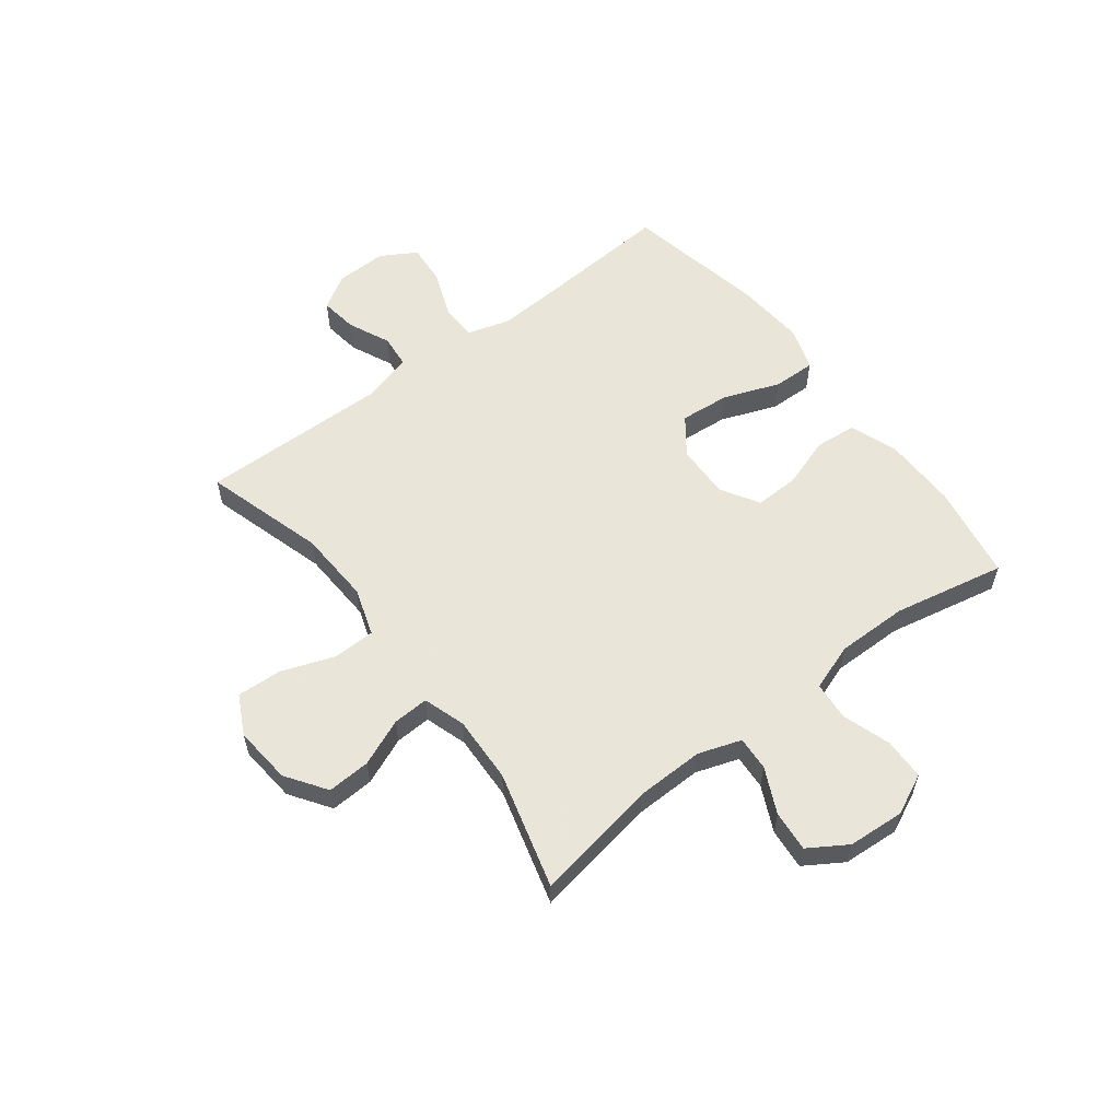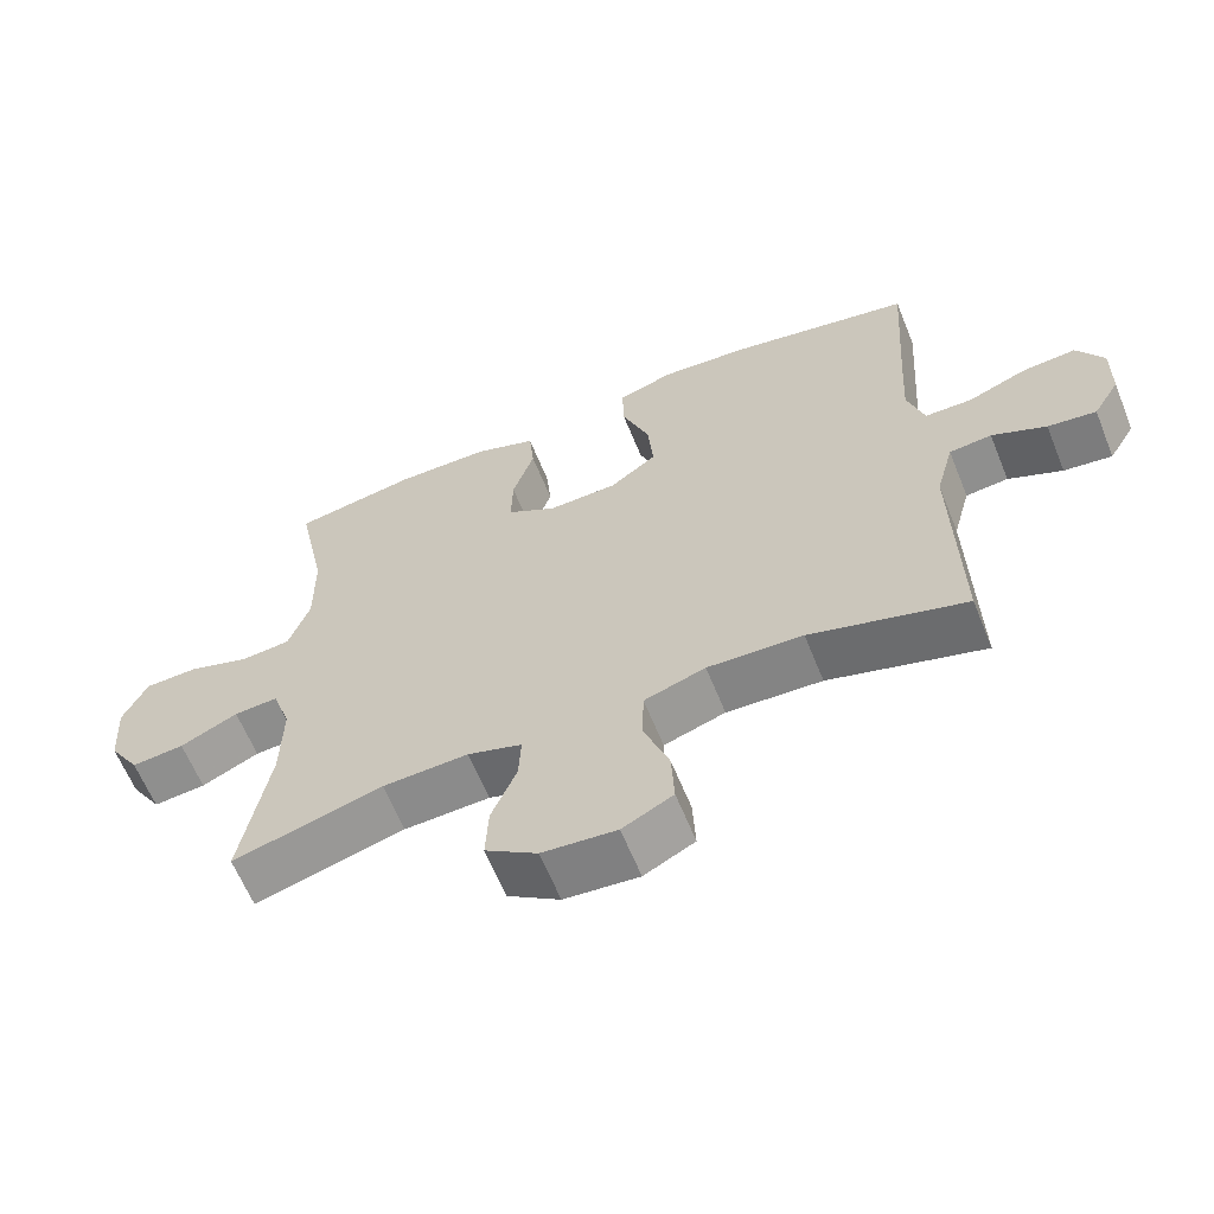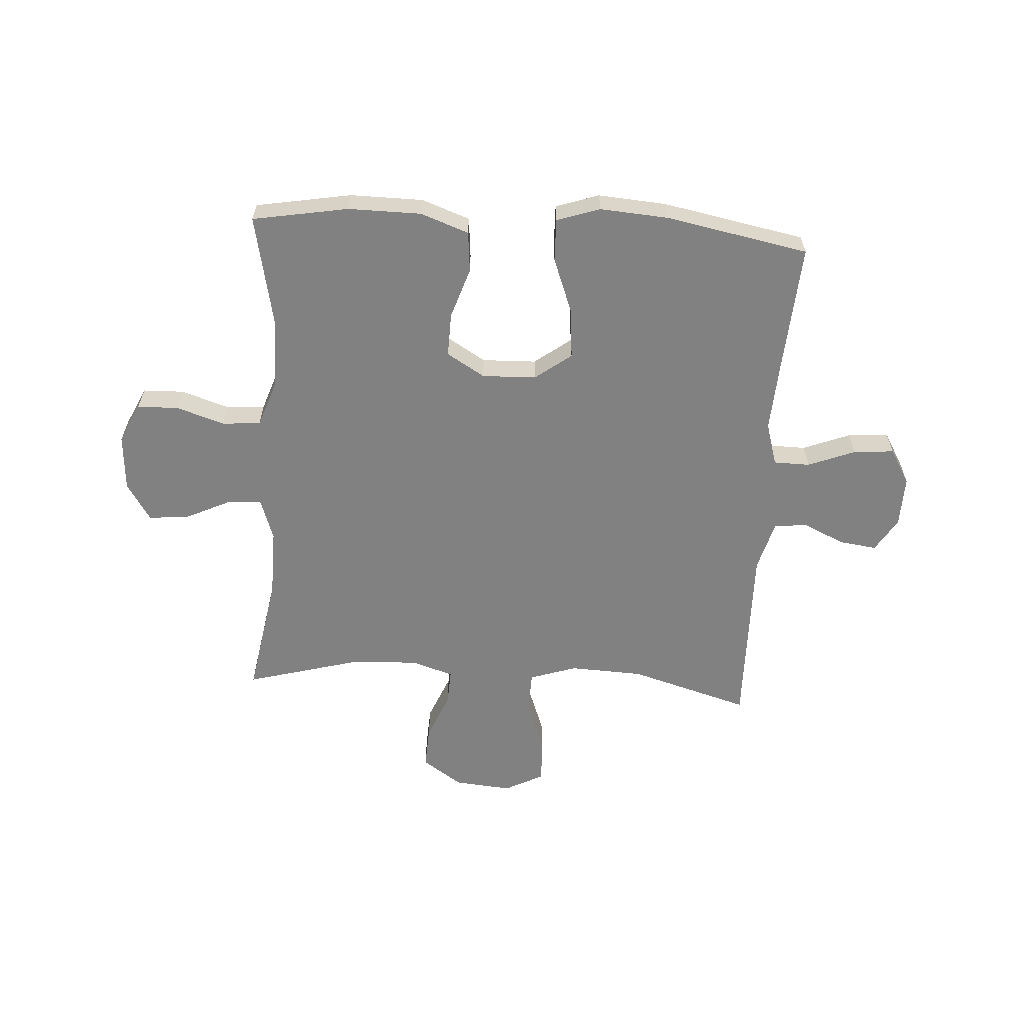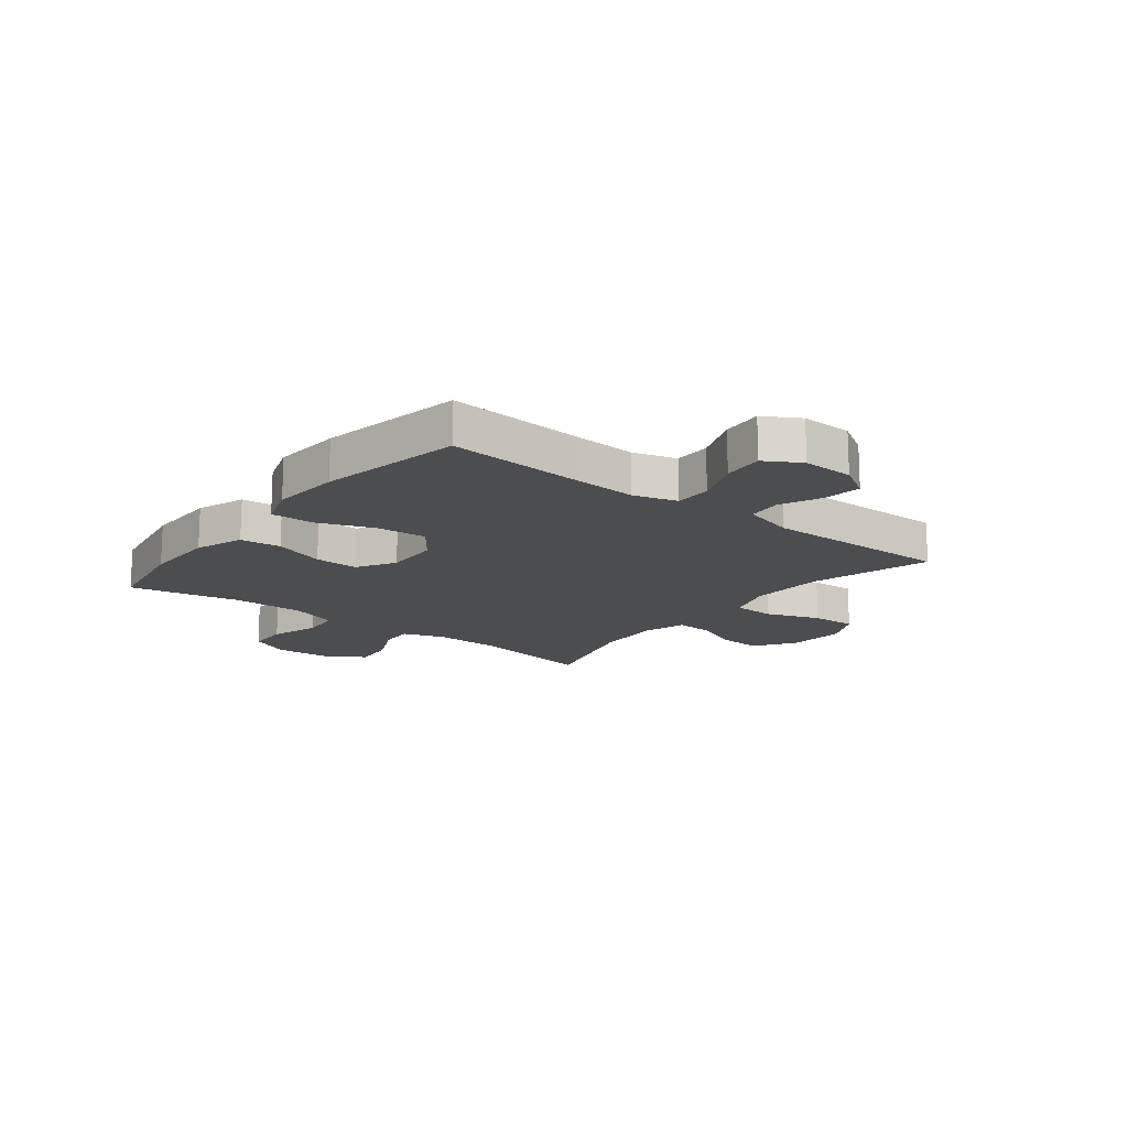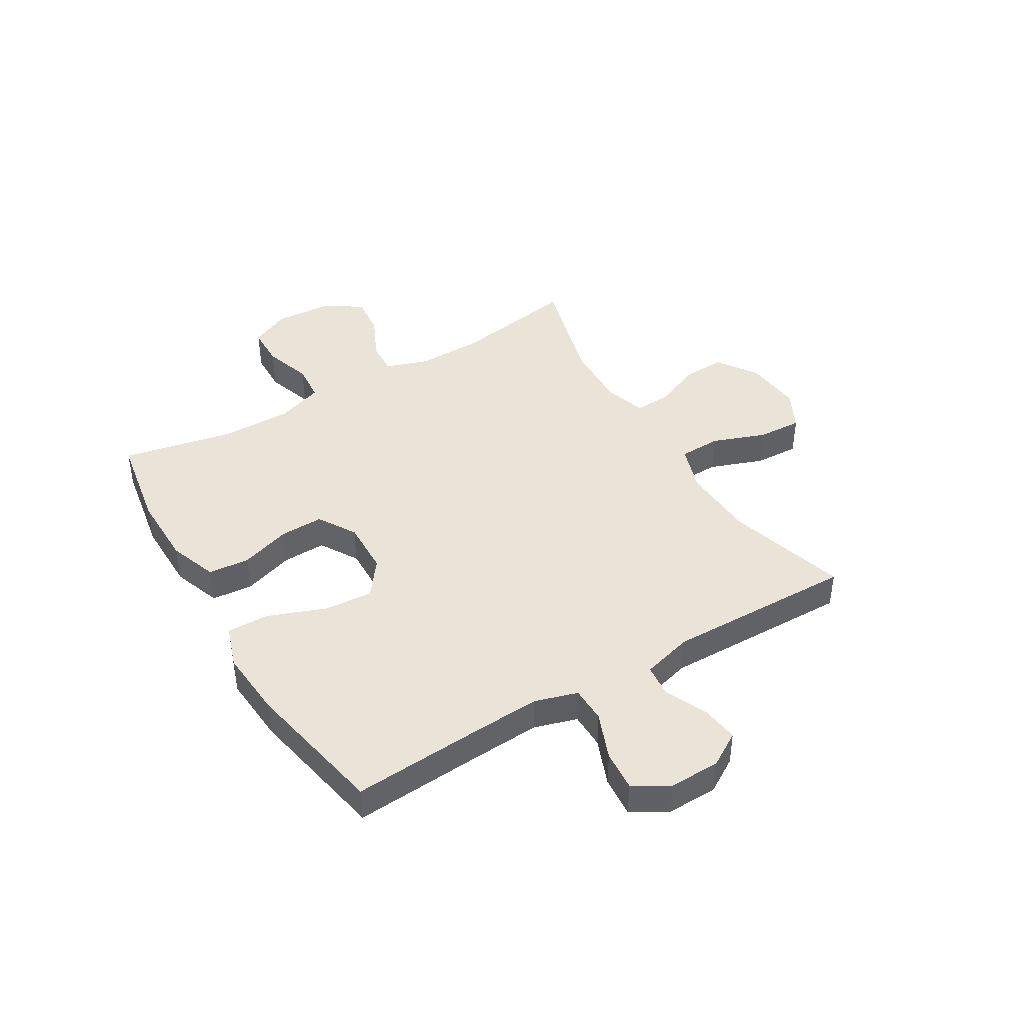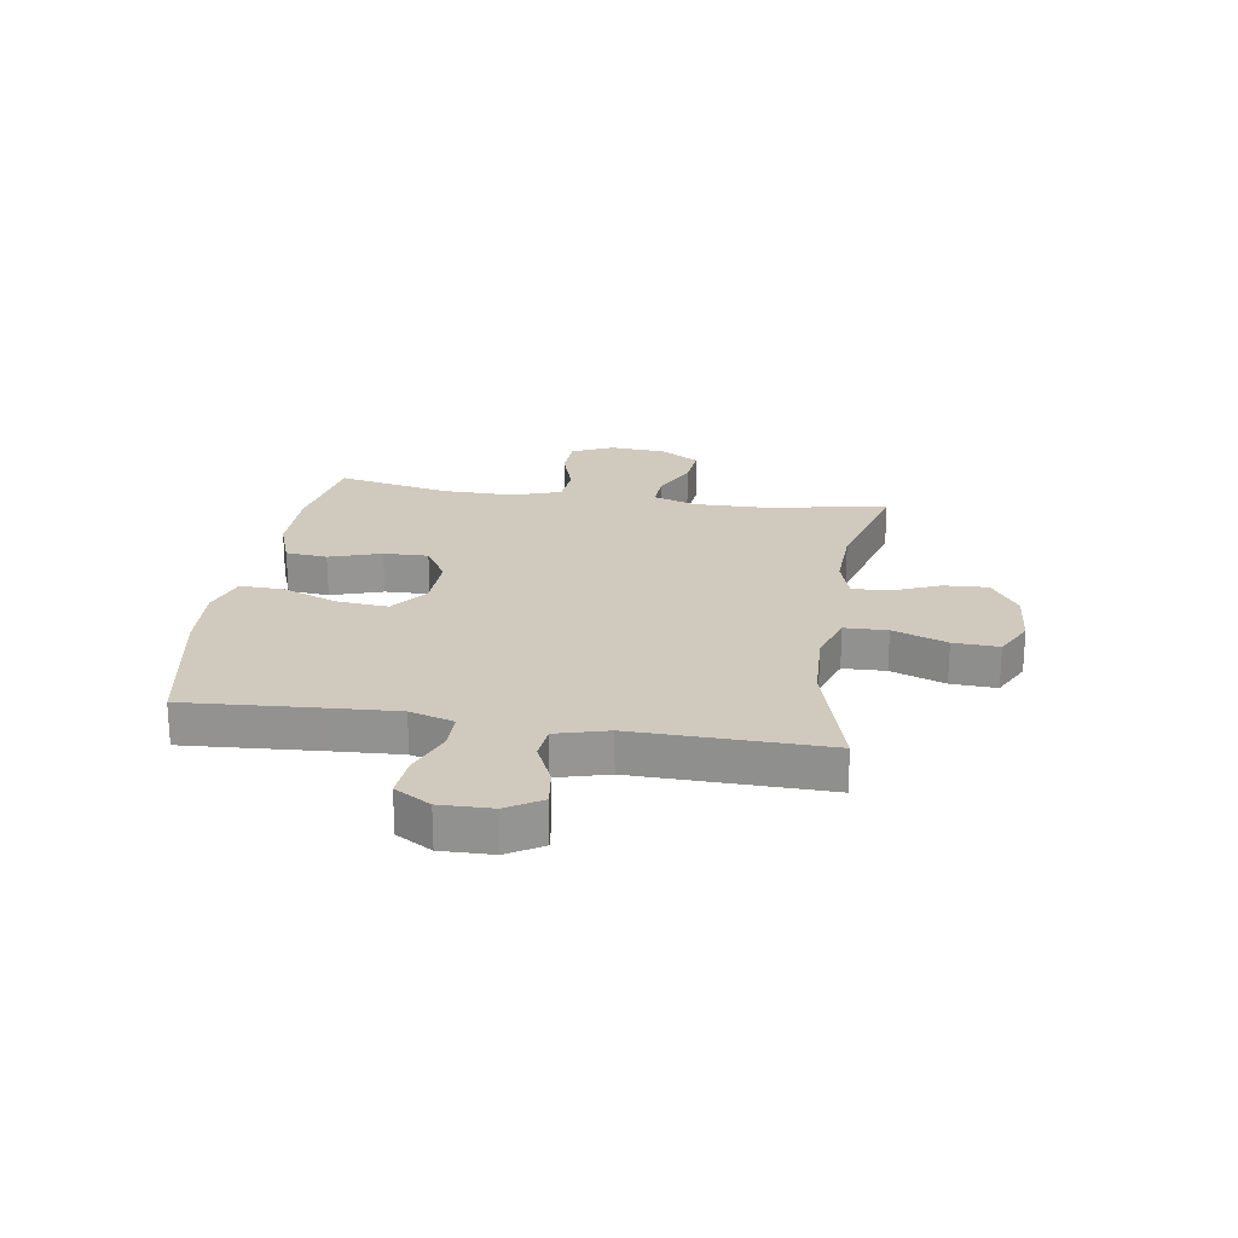
<metadata>
{"format":"obj","ext":"obj","renderer":"f3d","projection":"perspective","resolution":1024,"background":"white","views":[{"elev":57.7,"azim":-127.5,"up":"+Y"},{"elev":-62.7,"azim":22.0,"up":"+Z"},{"elev":-60.5,"azim":-3.6,"up":"+Y"},{"elev":-15.7,"azim":51.9,"up":"+Y"},{"elev":42.8,"azim":59.1,"up":"+Y"},{"elev":22.8,"azim":98.9,"up":"+Y"}]}
</metadata>
<code>
v -0.5 0.07 -0.5
v -0.462 0.07 -0.28
v -0.46 0.07 -0.158
v -0.486 0.07 -0.082
v -0.547 0.07 -0.086
v -0.627 0.07 -0.124
v -0.7 0.07 -0.131
v -0.743 0.07 -0.063
v -0.75 0.07 0.038
v -0.716 0.07 0.11
v -0.642 0.07 0.112
v -0.556 0.07 0.084
v -0.487 0.07 0.09
v -0.458 0.07 0.174
v -0.459 0.07 0.301
v -0.5 0.07 0.5
v -0.329 0.07 0.53
v -0.198 0.07 0.529
v -0.112 0.07 0.498
v -0.105 0.07 0.425
v -0.135 0.07 0.334
v -0.137 0.07 0.256
v -0.069 0.07 0.215
v 0.028 0.07 0.218
v 0.093 0.07 0.267
v 0.085 0.07 0.356
v 0.047 0.07 0.456
v 0.045 0.07 0.532
v 0.122 0.07 0.558
v 0.245 0.07 0.549
v 0.5 0.07 0.5
v 0.484 0.07 0.265
v 0.477 0.07 0.144
v 0.5 0.07 0.067
v 0.565 0.07 0.066
v 0.649 0.07 0.099
v 0.722 0.07 0.105
v 0.759 0.07 0.042
v 0.757 0.07 -0.049
v 0.72 0.07 -0.11
v 0.653 0.07 -0.101
v 0.578 0.07 -0.067
v 0.519 0.07 -0.073
v 0.494 0.07 -0.164
v 0.5 0.07 -0.5
v 0.285 0.07 -0.437
v 0.153 0.07 -0.431
v 0.068 0.07 -0.459
v 0.066 0.07 -0.534
v 0.101 0.07 -0.629
v 0.105 0.07 -0.709
v 0.035 0.07 -0.745
v -0.068 0.07 -0.736
v -0.14 0.07 -0.687
v -0.136 0.07 -0.61
v -0.101 0.07 -0.526
v -0.098 0.07 -0.462
v -0.173 0.07 -0.438
v -0.292 0.07 -0.443
v -0.5 0 -0.5
v -0.462 0 -0.28
v -0.46 0 -0.158
v -0.486 0 -0.082
v -0.547 0 -0.086
v -0.627 0 -0.124
v -0.7 0 -0.131
v -0.743 0 -0.063
v -0.75 0 0.038
v -0.716 0 0.11
v -0.642 0 0.112
v -0.556 0 0.084
v -0.487 0 0.09
v -0.458 0 0.174
v -0.459 0 0.301
v -0.5 0 0.5
v -0.329 0 0.53
v -0.198 0 0.529
v -0.112 0 0.498
v -0.105 0 0.425
v -0.135 0 0.334
v -0.137 0 0.256
v -0.069 0 0.215
v 0.028 0 0.218
v 0.093 0 0.267
v 0.085 0 0.356
v 0.047 0 0.456
v 0.045 0 0.532
v 0.122 0 0.558
v 0.245 0 0.549
v 0.5 0 0.5
v 0.484 0 0.265
v 0.477 0 0.144
v 0.5 0 0.067
v 0.565 0 0.066
v 0.649 0 0.099
v 0.722 0 0.105
v 0.759 0 0.042
v 0.757 0 -0.049
v 0.72 0 -0.11
v 0.653 0 -0.101
v 0.578 0 -0.067
v 0.519 0 -0.073
v 0.494 0 -0.164
v 0.5 0 -0.5
v 0.285 0 -0.437
v 0.153 0 -0.431
v 0.068 0 -0.459
v 0.066 0 -0.534
v 0.101 0 -0.629
v 0.105 0 -0.709
v 0.035 0 -0.745
v -0.068 0 -0.736
v -0.14 0 -0.687
v -0.136 0 -0.61
v -0.101 0 -0.526
v -0.098 0 -0.462
v -0.173 0 -0.438
v -0.292 0 -0.443
f 53 54 55 56
f 53 56 57
f 52 53 57
f 49 50 51 52
f 48 49 52 57
f 47 48 57 58
f 44 45 46
f 43 44 46 47
f 39 40 41 42
f 37 38 39 42
f 35 36 37 42
f 34 35 42 43
f 33 34 43 47
f 29 30 31 32
f 26 27 28 29
f 25 26 29 32
f 24 25 32 33
f 18 19 20 21
f 18 21 22
f 15 16 17 18
f 14 15 18 22
f 13 14 22 23
f 9 10 11 12
f 9 12 13
f 8 9 13
f 5 6 7 8
f 4 5 8 13
f 3 4 13 23
f 59 1 2
f 58 59 2 3
f 24 33 47 58
f 3 23 24 58
f 115 114 113 112
f 116 115 112
f 116 112 111
f 111 110 109 108
f 116 111 108 107
f 117 116 107 106
f 105 104 103
f 106 105 103 102
f 101 100 99 98
f 101 98 97 96
f 101 96 95 94
f 102 101 94 93
f 106 102 93 92
f 91 90 89 88
f 88 87 86 85
f 91 88 85 84
f 92 91 84 83
f 80 79 78 77
f 81 80 77
f 77 76 75 74
f 81 77 74 73
f 82 81 73 72
f 71 70 69 68
f 72 71 68
f 72 68 67
f 67 66 65 64
f 72 67 64 63
f 82 72 63 62
f 61 60 118
f 62 61 118 117
f 117 106 92 83
f 117 83 82 62
f 1 60 61 2
f 2 61 62 3
f 3 62 63 4
f 4 63 64 5
f 5 64 65 6
f 6 65 66 7
f 7 66 67 8
f 8 67 68 9
f 9 68 69 10
f 10 69 70 11
f 11 70 71 12
f 12 71 72 13
f 13 72 73 14
f 14 73 74 15
f 15 74 75 16
f 16 75 76 17
f 17 76 77 18
f 18 77 78 19
f 19 78 79 20
f 20 79 80 21
f 21 80 81 22
f 22 81 82 23
f 23 82 83 24
f 24 83 84 25
f 25 84 85 26
f 26 85 86 27
f 27 86 87 28
f 28 87 88 29
f 29 88 89 30
f 30 89 90 31
f 31 90 91 32
f 32 91 92 33
f 33 92 93 34
f 34 93 94 35
f 35 94 95 36
f 36 95 96 37
f 37 96 97 38
f 38 97 98 39
f 39 98 99 40
f 40 99 100 41
f 41 100 101 42
f 42 101 102 43
f 43 102 103 44
f 44 103 104 45
f 45 104 105 46
f 46 105 106 47
f 47 106 107 48
f 48 107 108 49
f 49 108 109 50
f 50 109 110 51
f 51 110 111 52
f 52 111 112 53
f 53 112 113 54
f 54 113 114 55
f 55 114 115 56
f 56 115 116 57
f 57 116 117 58
f 58 117 118 59
f 59 118 60 1

</code>
